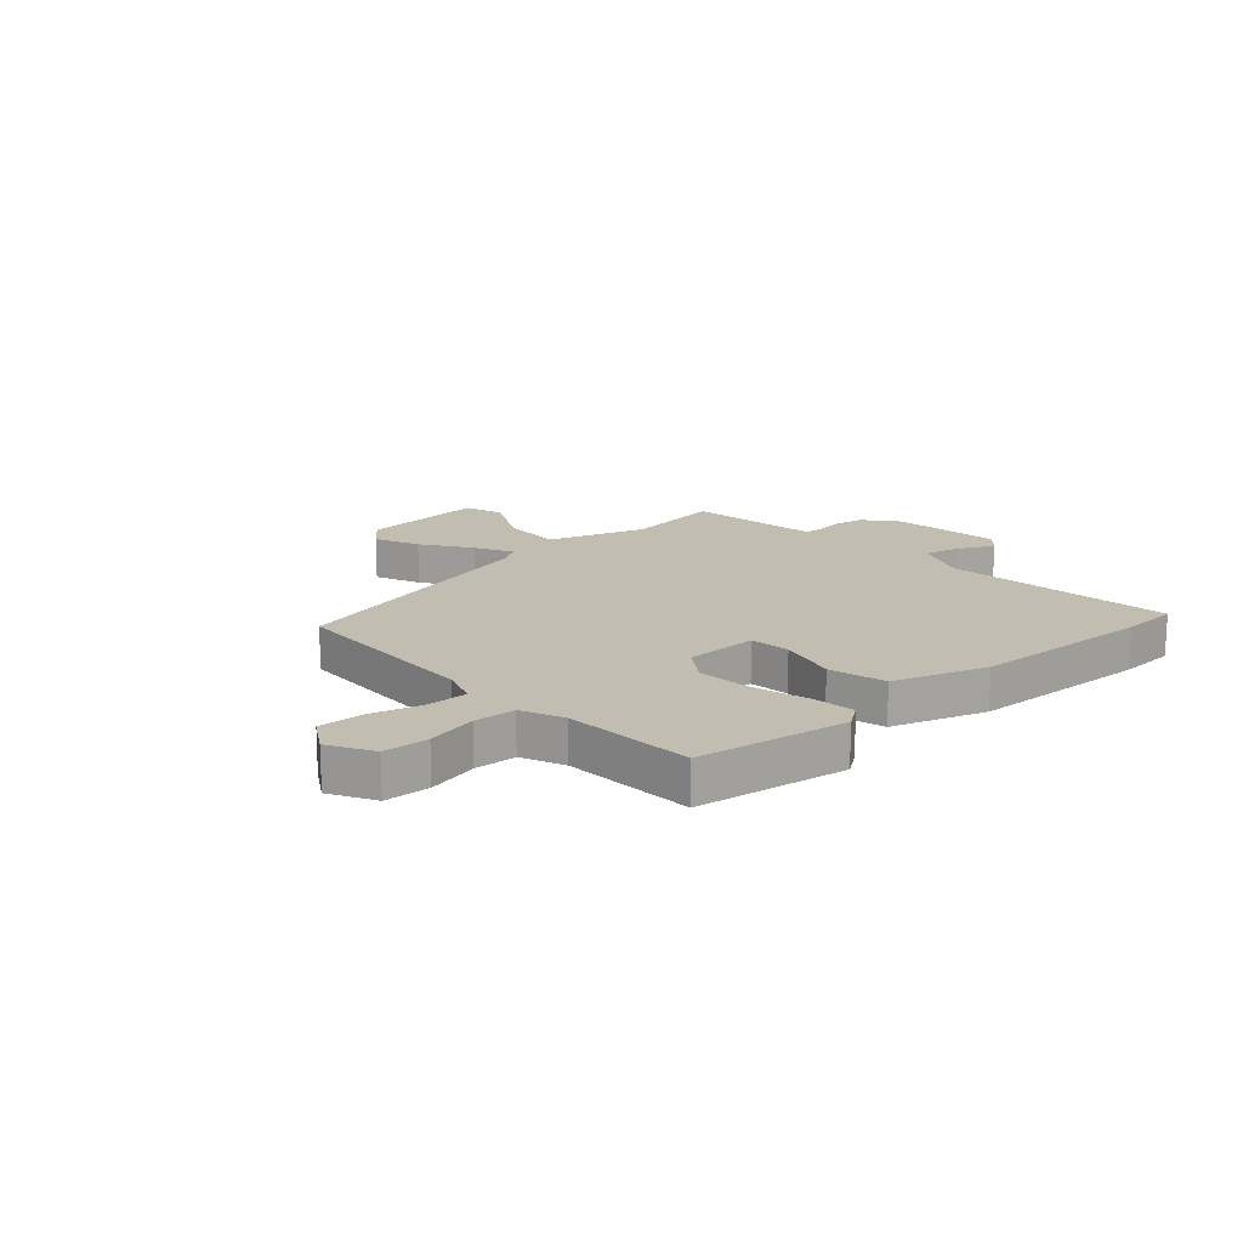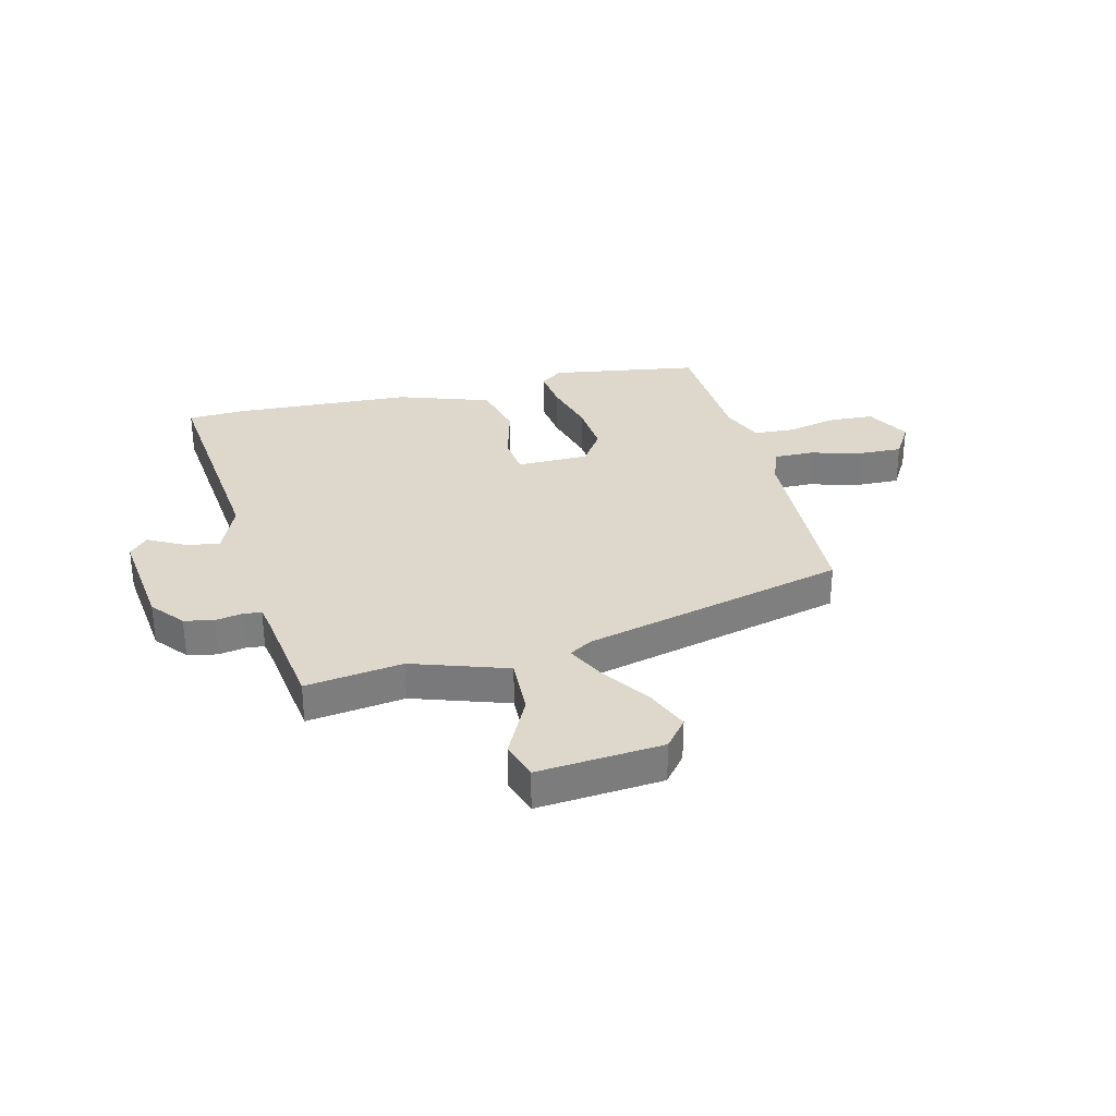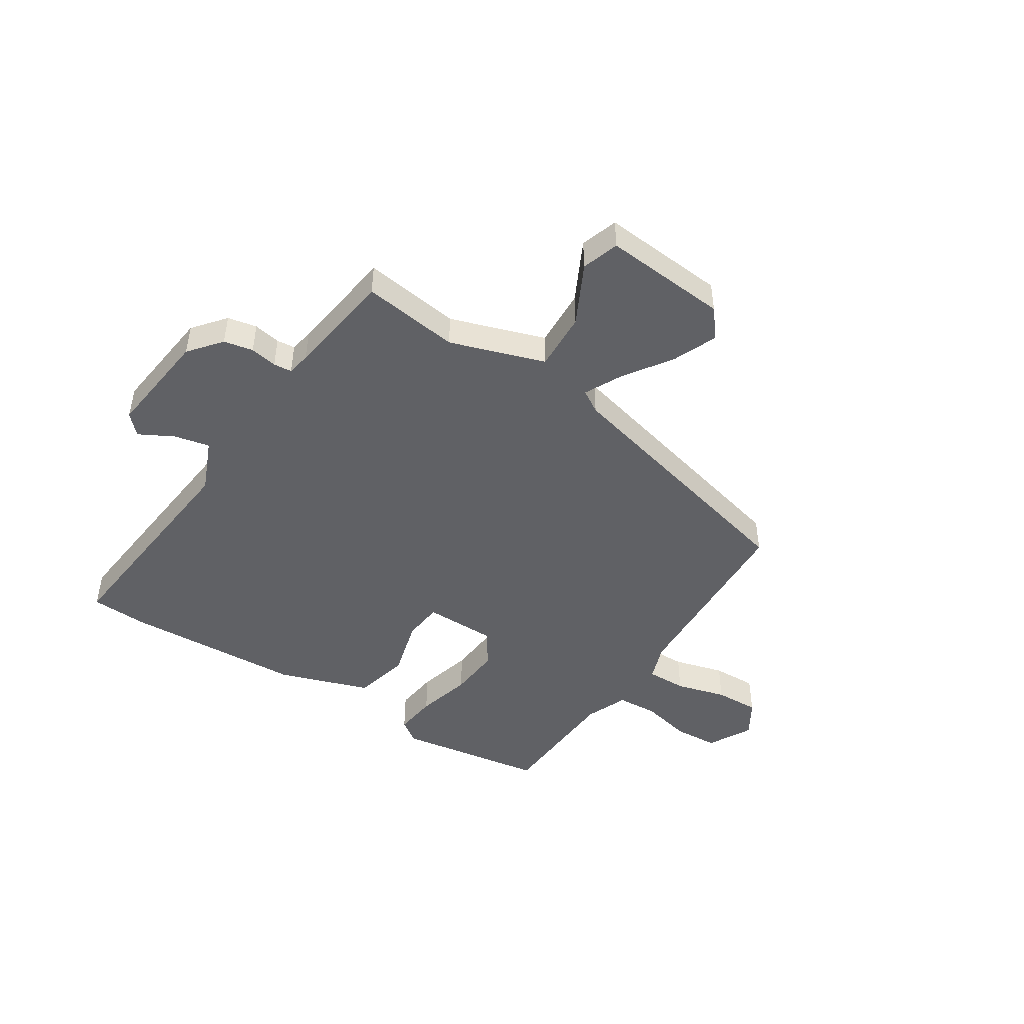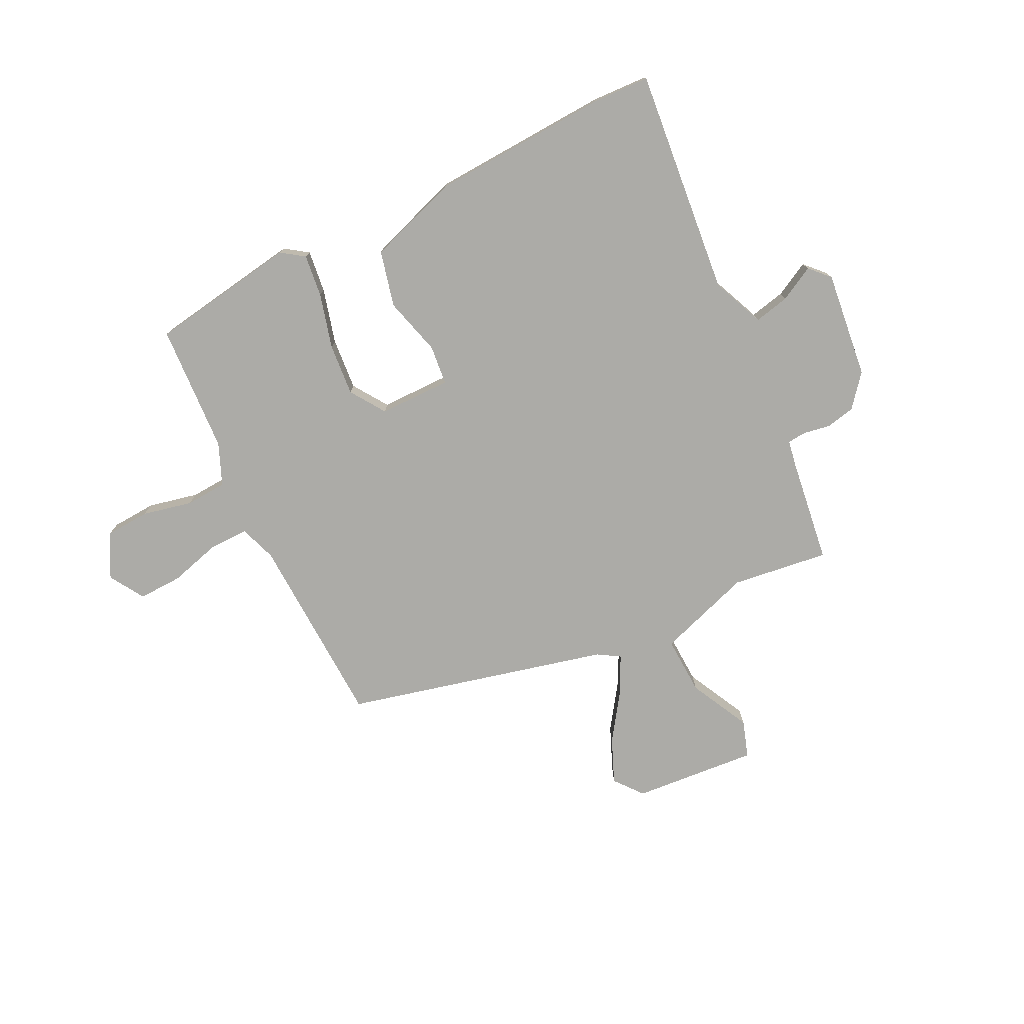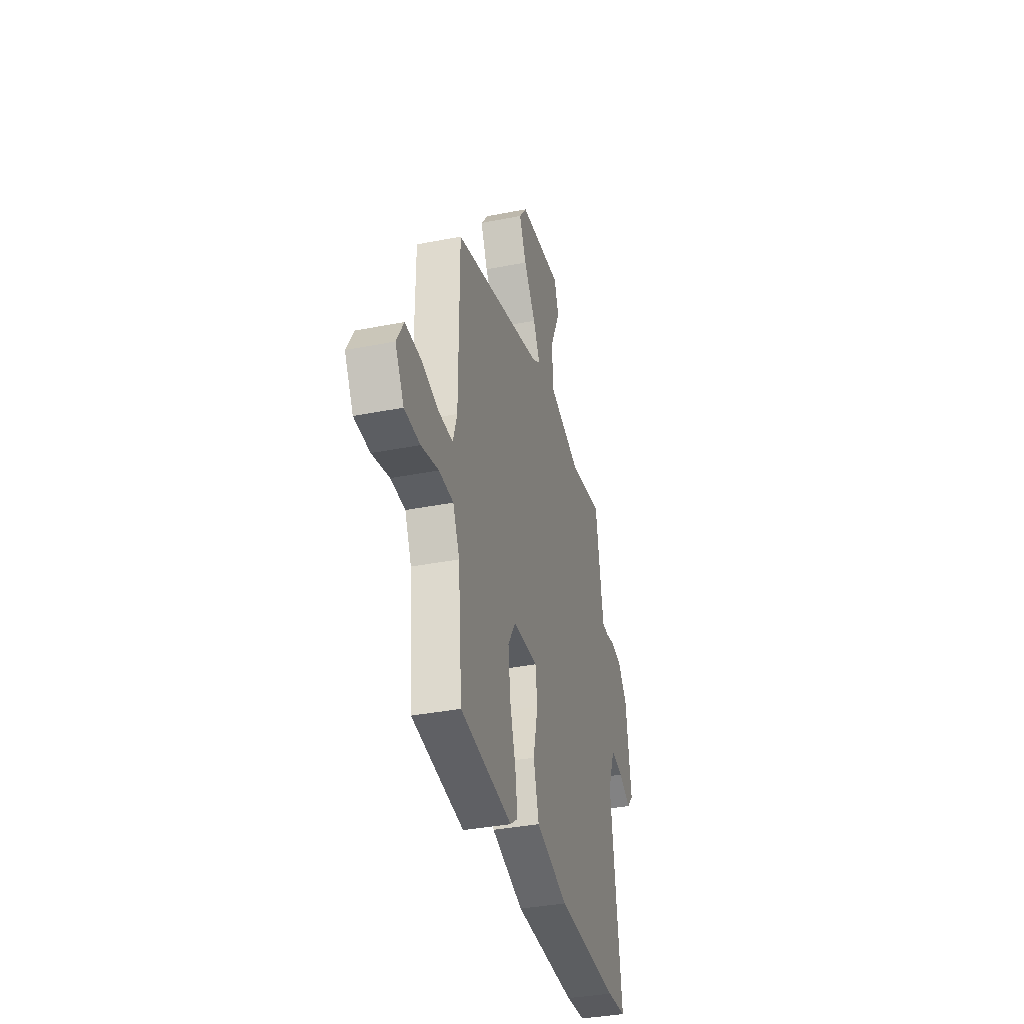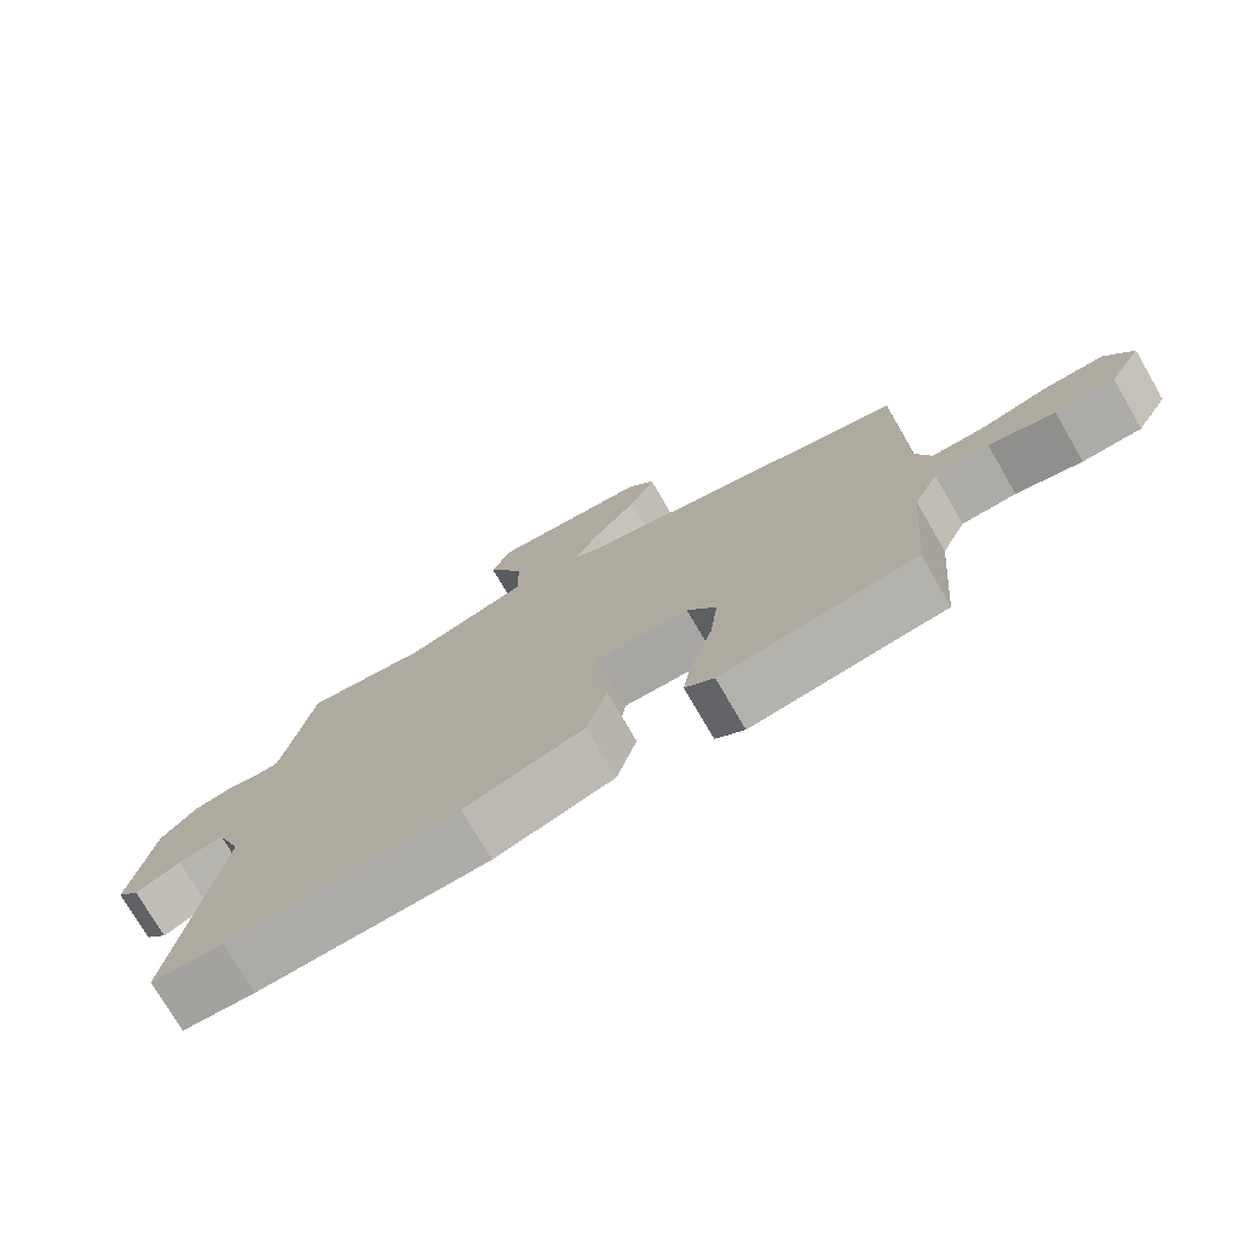
<metadata>
{"format":"obj","ext":"obj","renderer":"f3d","projection":"perspective","resolution":1024,"background":"white","views":[{"elev":16.7,"azim":139.7,"up":"+Y"},{"elev":31.5,"azim":-12.1,"up":"+Y"},{"elev":-47.1,"azim":-30.8,"up":"+Y"},{"elev":-76.3,"azim":-151.8,"up":"+Y"},{"elev":-36.3,"azim":104.4,"up":"+Z"},{"elev":-75.5,"azim":30.2,"up":"+Z"}]}
</metadata>
<code>
v -0.437 0.07 0.479
v -0.264 0.07 0.45
v -0.092 0.07 0.501
v -0.093 0.07 0.606
v -0.144 0.07 0.716
v -0.12 0.07 0.782
v 0.103 0.07 0.756
v 0.142 0.07 0.704
v 0.106 0.07 0.626
v 0.045 0.07 0.543
v 0.009 0.07 0.477
v 0.048 0.07 0.451
v 0.516 0.07 0.318
v 0.518 0.07 -0.032
v 0.539 0.07 -0.099
v 0.611 0.07 -0.1
v 0.702 0.07 -0.078
v 0.782 0.07 -0.078
v 0.818 0.07 -0.142
v 0.773 0.07 -0.219
v 0.693 0.07 -0.221
v 0.604 0.07 -0.198
v 0.53 0.07 -0.2
v 0.496 0.07 -0.274
v 0.475 0.07 -0.505
v 0.208 0.07 -0.538
v 0.168 0.07 -0.508
v 0.18 0.07 -0.432
v 0.21 0.07 -0.334
v 0.221 0.07 -0.241
v 0.181 0.07 -0.177
v 0.052 0.07 -0.172
v 0.042 0.07 -0.243
v 0.067 0.07 -0.349
v 0.039 0.07 -0.448
v -0.127 0.07 -0.498
v -0.449 0.07 -0.504
v -0.55 0.07 -0.496
v -0.495 0.07 -0.092
v -0.532 0.07 0.004
v -0.596 0.07 -0.008
v -0.659 0.07 -0.039
v -0.691 0.07 -0.003
v -0.662 0.07 0.188
v -0.613 0.07 0.244
v -0.56 0.07 0.253
v -0.512 0.07 0.243
v -0.479 0.07 0.245
v -0.47 0.07 0.287
v -0.437 0 0.479
v -0.264 0 0.45
v -0.092 0 0.501
v -0.093 0 0.606
v -0.144 0 0.716
v -0.12 0 0.782
v 0.103 0 0.756
v 0.142 0 0.704
v 0.106 0 0.626
v 0.045 0 0.543
v 0.009 0 0.477
v 0.048 0 0.451
v 0.516 0 0.318
v 0.518 0 -0.032
v 0.539 0 -0.099
v 0.611 0 -0.1
v 0.702 0 -0.078
v 0.782 0 -0.078
v 0.818 0 -0.142
v 0.773 0 -0.219
v 0.693 0 -0.221
v 0.604 0 -0.198
v 0.53 0 -0.2
v 0.496 0 -0.274
v 0.475 0 -0.505
v 0.208 0 -0.538
v 0.168 0 -0.508
v 0.18 0 -0.432
v 0.21 0 -0.334
v 0.221 0 -0.241
v 0.181 0 -0.177
v 0.052 0 -0.172
v 0.042 0 -0.243
v 0.067 0 -0.349
v 0.039 0 -0.448
v -0.127 0 -0.498
v -0.449 0 -0.504
v -0.55 0 -0.496
v -0.495 0 -0.092
v -0.532 0 0.004
v -0.596 0 -0.008
v -0.659 0 -0.039
v -0.691 0 -0.003
v -0.662 0 0.188
v -0.613 0 0.244
v -0.56 0 0.253
v -0.512 0 0.243
v -0.479 0 0.245
v -0.47 0 0.287
f 45 46 47
f 44 45 47
f 43 44 47
f 42 43 47
f 41 42 47
f 40 41 47 48
f 39 40 48
f 37 38 39
f 36 37 39
f 35 36 39
f 34 35 39
f 33 34 39
f 39 48 49
f 33 39 49
f 32 33 49
f 27 28 29
f 26 27 29
f 25 26 29
f 24 25 29
f 23 24 29 30
f 20 21 22
f 19 20 22
f 18 19 22
f 17 18 22
f 16 17 22
f 15 16 22 23
f 23 30 31
f 15 23 31
f 14 15 31
f 8 9 10
f 7 8 10
f 6 7 10
f 5 6 10
f 4 5 10
f 3 4 10 11
f 2 3 11 12
f 49 1 2
f 31 32 49
f 14 31 49
f 13 14 49
f 12 13 49
f 2 12 49
f 96 95 94
f 96 94 93
f 96 93 92
f 96 92 91
f 96 91 90
f 97 96 90 89
f 97 89 88
f 88 87 86
f 88 86 85
f 88 85 84
f 88 84 83
f 88 83 82
f 98 97 88
f 98 88 82
f 98 82 81
f 78 77 76
f 78 76 75
f 78 75 74
f 78 74 73
f 79 78 73 72
f 71 70 69
f 71 69 68
f 71 68 67
f 71 67 66
f 71 66 65
f 72 71 65 64
f 80 79 72
f 80 72 64
f 80 64 63
f 59 58 57
f 59 57 56
f 59 56 55
f 59 55 54
f 59 54 53
f 60 59 53 52
f 61 60 52 51
f 51 50 98
f 98 81 80
f 98 80 63
f 98 63 62
f 98 62 61
f 98 61 51
f 1 50 51 2
f 2 51 52 3
f 3 52 53 4
f 4 53 54 5
f 5 54 55 6
f 6 55 56 7
f 7 56 57 8
f 8 57 58 9
f 9 58 59 10
f 10 59 60 11
f 11 60 61 12
f 12 61 62 13
f 13 62 63 14
f 14 63 64 15
f 15 64 65 16
f 16 65 66 17
f 17 66 67 18
f 18 67 68 19
f 19 68 69 20
f 20 69 70 21
f 21 70 71 22
f 22 71 72 23
f 23 72 73 24
f 24 73 74 25
f 25 74 75 26
f 26 75 76 27
f 27 76 77 28
f 28 77 78 29
f 29 78 79 30
f 30 79 80 31
f 31 80 81 32
f 32 81 82 33
f 33 82 83 34
f 34 83 84 35
f 35 84 85 36
f 36 85 86 37
f 37 86 87 38
f 38 87 88 39
f 39 88 89 40
f 40 89 90 41
f 41 90 91 42
f 42 91 92 43
f 43 92 93 44
f 44 93 94 45
f 45 94 95 46
f 46 95 96 47
f 47 96 97 48
f 48 97 98 49
f 49 98 50 1

</code>
